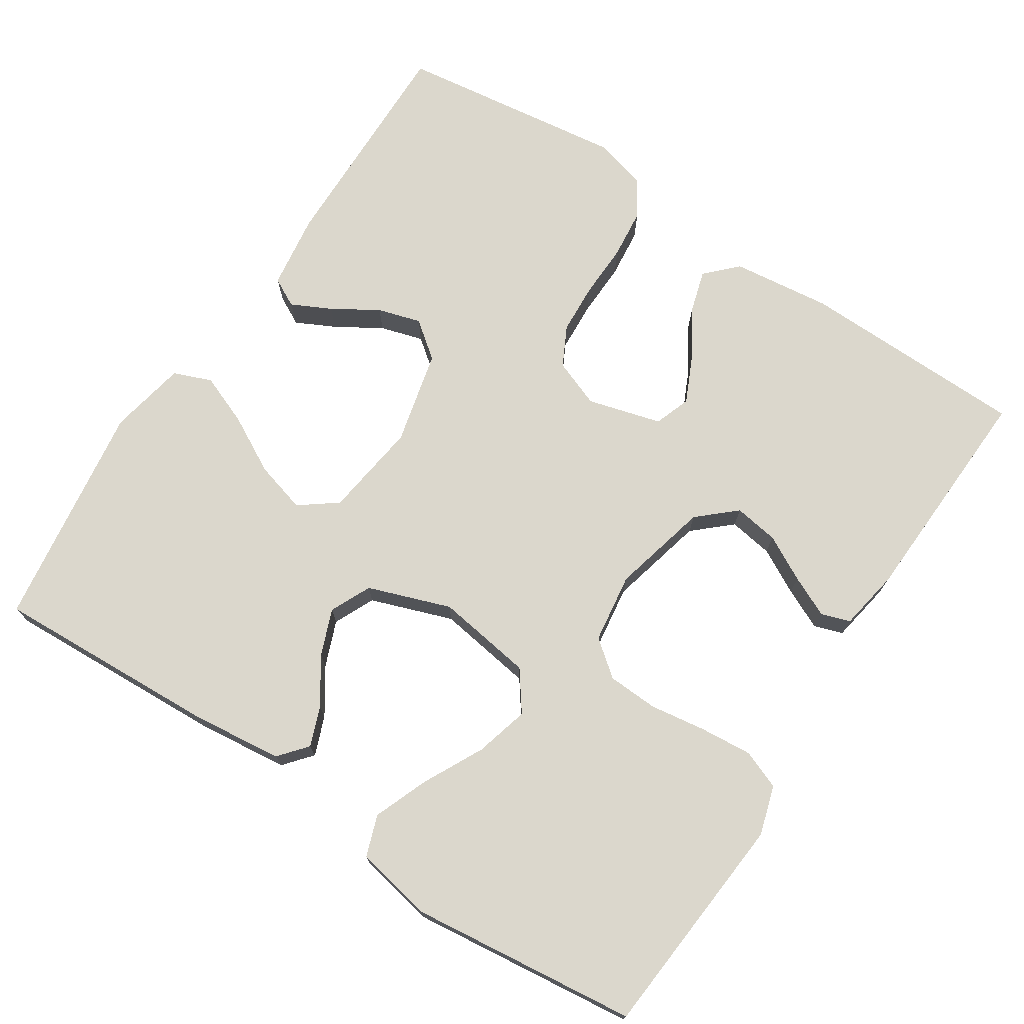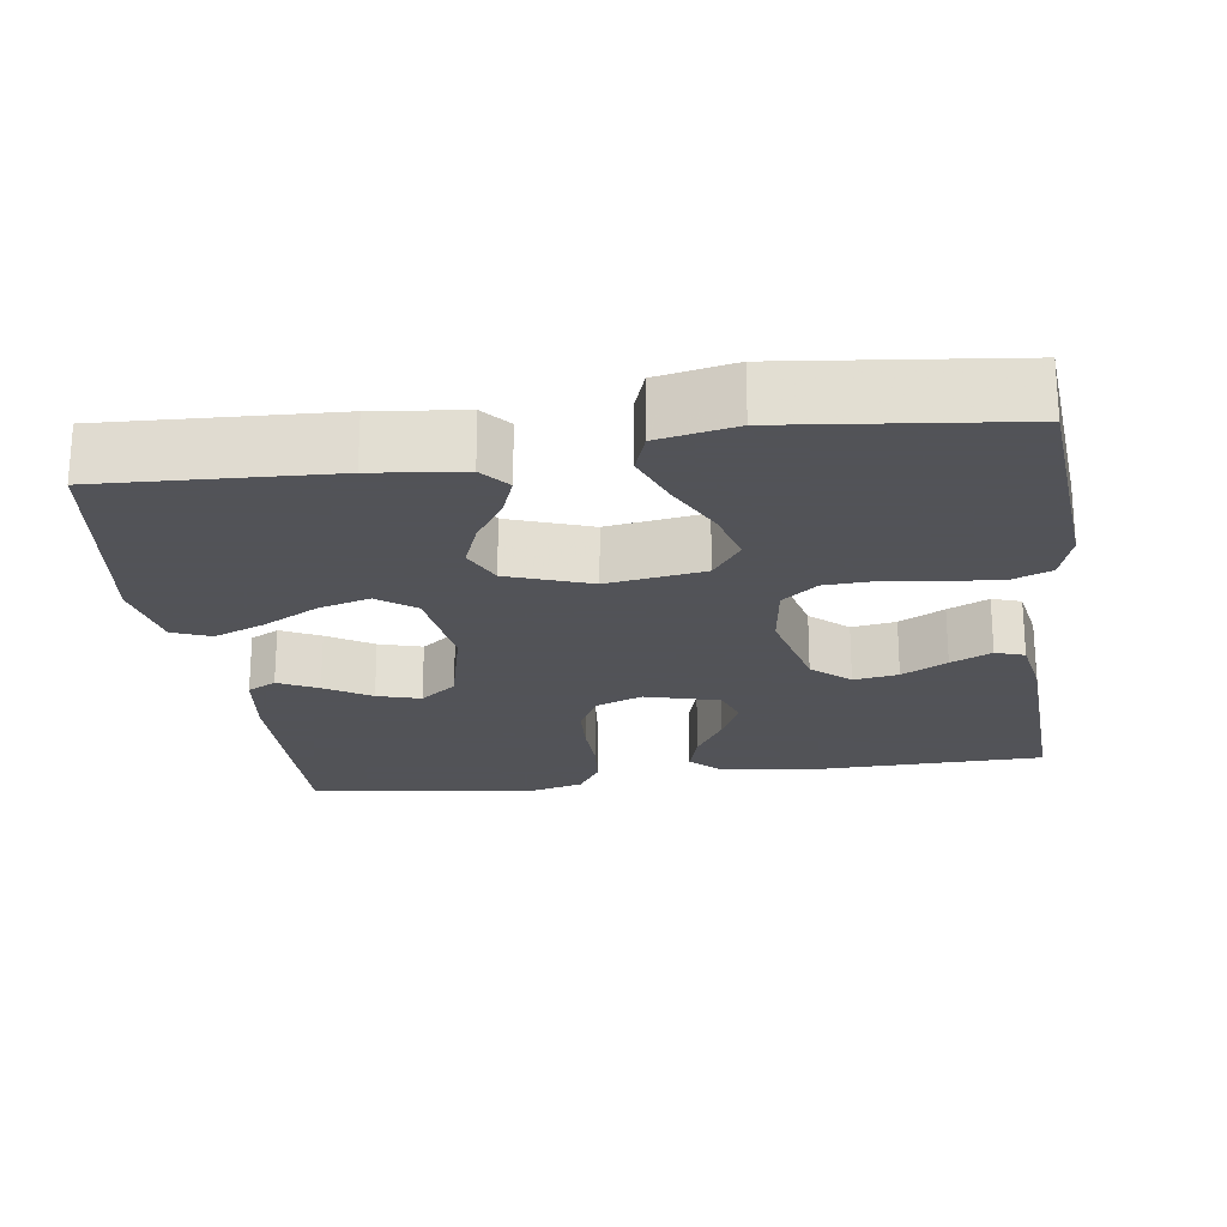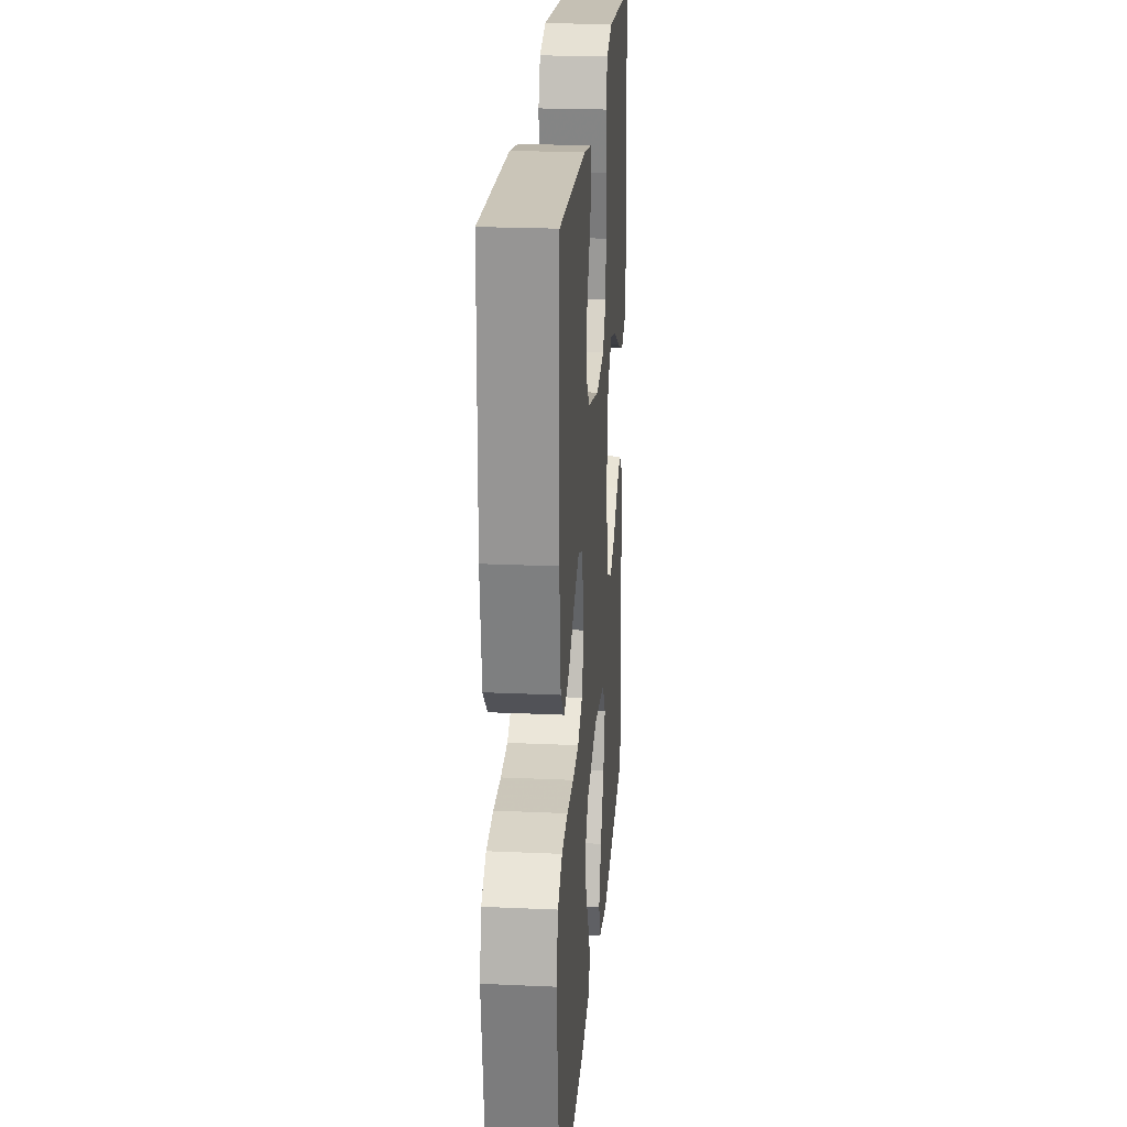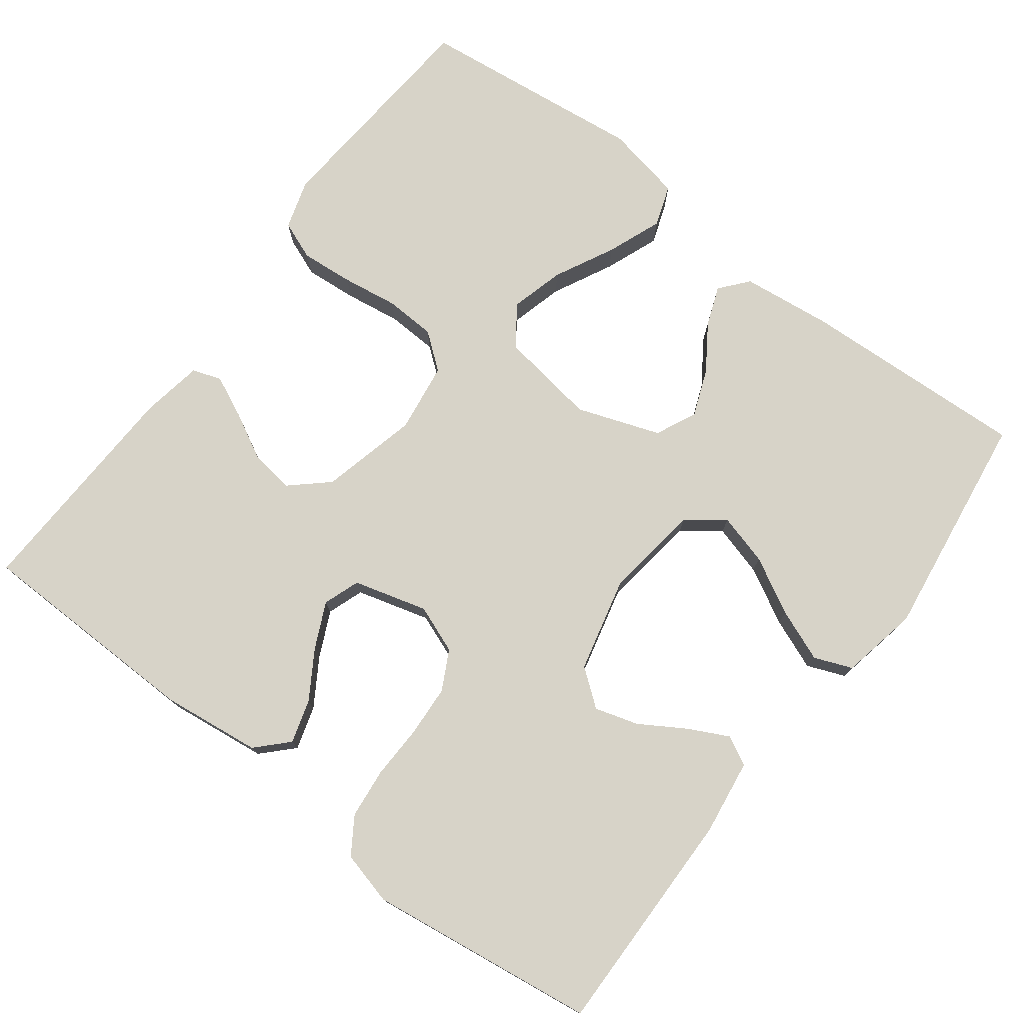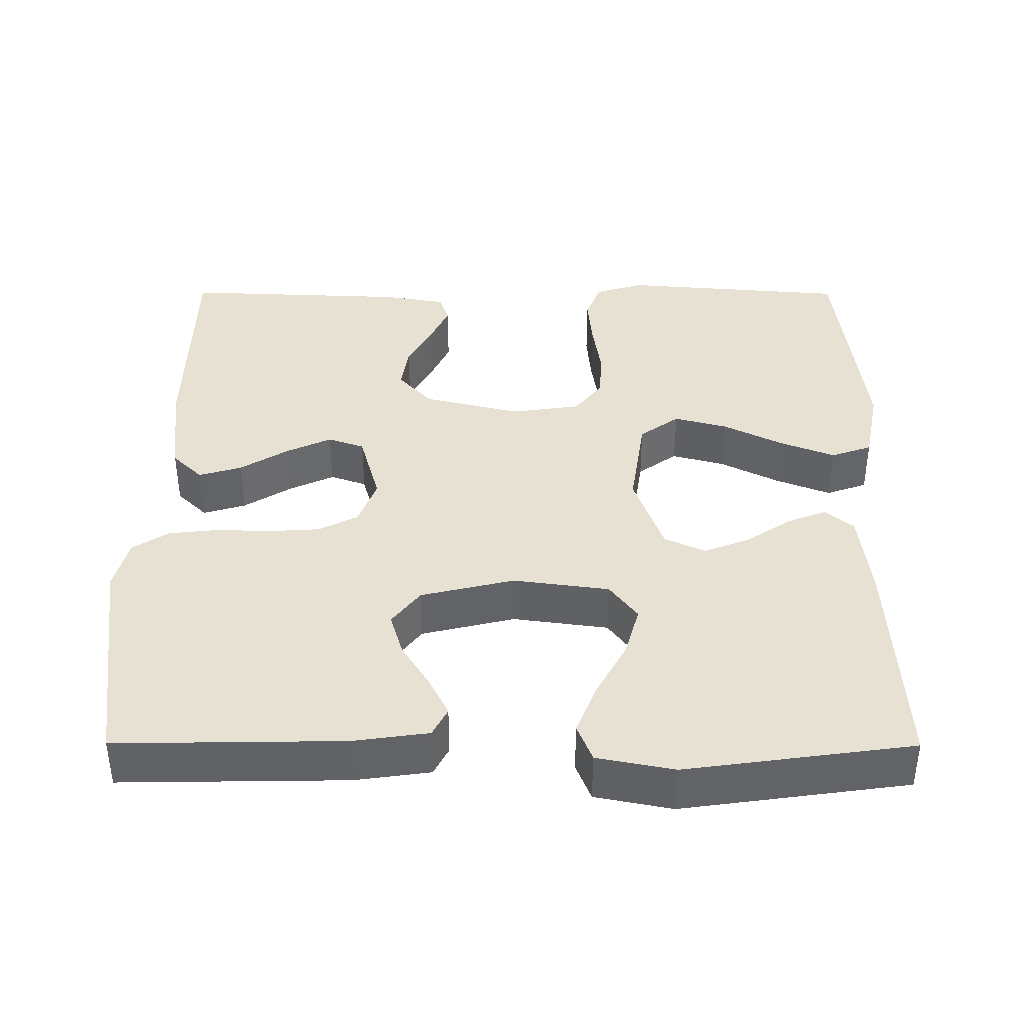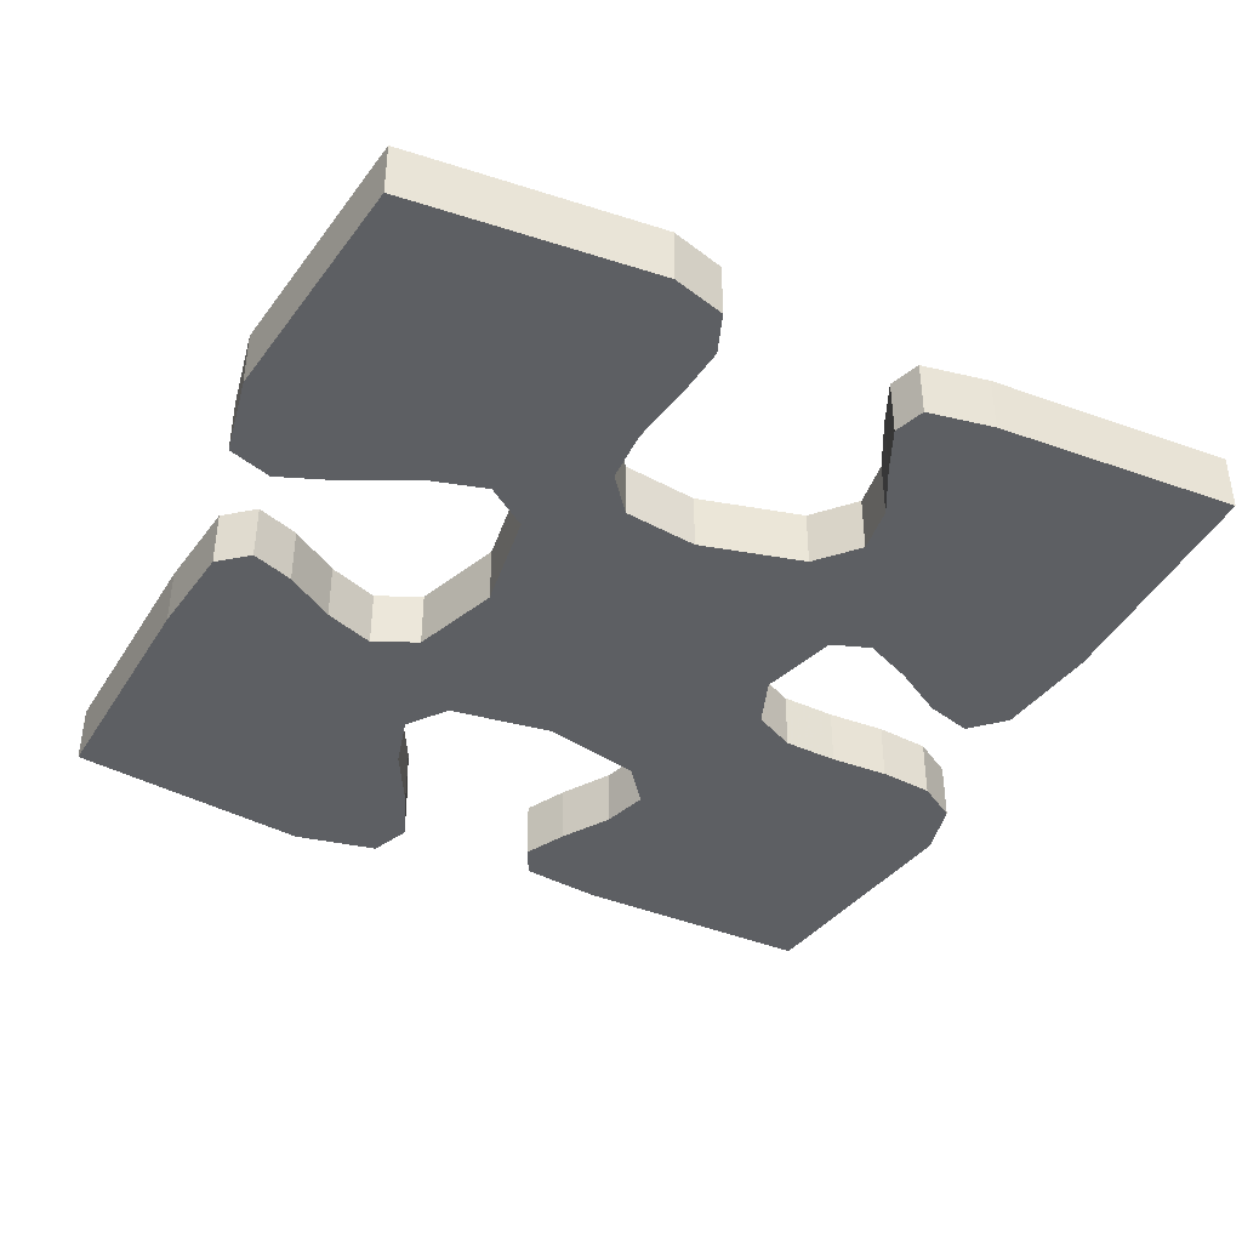
<metadata>
{"format":"obj","ext":"obj","renderer":"f3d","projection":"perspective","resolution":1024,"background":"white","views":[{"elev":73.3,"azim":-56.7,"up":"+Y"},{"elev":-22.5,"azim":-81.8,"up":"+Y"},{"elev":22.8,"azim":94.4,"up":"+Z"},{"elev":76.6,"azim":127.2,"up":"+Y"},{"elev":39.5,"azim":-179.8,"up":"+Y"},{"elev":-40.0,"azim":-26.2,"up":"+Y"}]}
</metadata>
<code>
v 0.5 0.07 0.5
v 0.505 0.07 0.2
v 0.489 0.07 0.069
v 0.449 0.07 0.03
v 0.392 0.07 0.047
v 0.329 0.07 0.086
v 0.269 0.07 0.114
v 0.221 0.07 0.097
v 0.194 0.07 0
v 0.218 0.07 -0.063
v 0.27 0.07 -0.09
v 0.337 0.07 -0.094
v 0.409 0.07 -0.092
v 0.475 0.07 -0.099
v 0.523 0.07 -0.13
v 0.541 0.07 -0.2
v 0.5 0.07 -0.5
v 0.2 0.07 -0.495
v 0.101 0.07 -0.481
v 0.081 0.07 -0.443
v 0.107 0.07 -0.391
v 0.144 0.07 -0.331
v 0.161 0.07 -0.274
v 0.124 0.07 -0.226
v 0 0.07 -0.196
v -0.127 0.07 -0.213
v -0.164 0.07 -0.262
v -0.145 0.07 -0.33
v -0.105 0.07 -0.404
v -0.078 0.07 -0.472
v -0.098 0.07 -0.522
v -0.2 0.07 -0.542
v -0.5 0.07 -0.5
v -0.485 0.07 -0.2
v -0.471 0.07 -0.081
v -0.434 0.07 -0.05
v -0.382 0.07 -0.07
v -0.322 0.07 -0.11
v -0.261 0.07 -0.134
v -0.207 0.07 -0.109
v -0.168 0.07 0
v -0.187 0.07 0.128
v -0.239 0.07 0.166
v -0.31 0.07 0.147
v -0.389 0.07 0.107
v -0.461 0.07 0.079
v -0.515 0.07 0.098
v -0.535 0.07 0.2
v -0.5 0.07 0.5
v -0.2 0.07 0.524
v -0.135 0.07 0.504
v -0.115 0.07 0.453
v -0.121 0.07 0.384
v -0.132 0.07 0.31
v -0.129 0.07 0.243
v -0.092 0.07 0.196
v 0 0.07 0.183
v 0.128 0.07 0.214
v 0.172 0.07 0.263
v 0.163 0.07 0.322
v 0.131 0.07 0.382
v 0.106 0.07 0.436
v 0.119 0.07 0.474
v 0.2 0.07 0.488
v 0.5 0 0.5
v 0.505 0 0.2
v 0.489 0 0.069
v 0.449 0 0.03
v 0.392 0 0.047
v 0.329 0 0.086
v 0.269 0 0.114
v 0.221 0 0.097
v 0.194 0 0
v 0.218 0 -0.063
v 0.27 0 -0.09
v 0.337 0 -0.094
v 0.409 0 -0.092
v 0.475 0 -0.099
v 0.523 0 -0.13
v 0.541 0 -0.2
v 0.5 0 -0.5
v 0.2 0 -0.495
v 0.101 0 -0.481
v 0.081 0 -0.443
v 0.107 0 -0.391
v 0.144 0 -0.331
v 0.161 0 -0.274
v 0.124 0 -0.226
v 0 0 -0.196
v -0.127 0 -0.213
v -0.164 0 -0.262
v -0.145 0 -0.33
v -0.105 0 -0.404
v -0.078 0 -0.472
v -0.098 0 -0.522
v -0.2 0 -0.542
v -0.5 0 -0.5
v -0.485 0 -0.2
v -0.471 0 -0.081
v -0.434 0 -0.05
v -0.382 0 -0.07
v -0.322 0 -0.11
v -0.261 0 -0.134
v -0.207 0 -0.109
v -0.168 0 0
v -0.187 0 0.128
v -0.239 0 0.166
v -0.31 0 0.147
v -0.389 0 0.107
v -0.461 0 0.079
v -0.515 0 0.098
v -0.535 0 0.2
v -0.5 0 0.5
v -0.2 0 0.524
v -0.135 0 0.504
v -0.115 0 0.453
v -0.121 0 0.384
v -0.132 0 0.31
v -0.129 0 0.243
v -0.092 0 0.196
v 0 0 0.183
v 0.128 0 0.214
v 0.172 0 0.263
v 0.163 0 0.322
v 0.131 0 0.382
v 0.106 0 0.436
v 0.119 0 0.474
v 0.2 0 0.488
f 4 5 6
f 3 4 6
f 2 3 6
f 1 2 6
f 64 1 6
f 63 64 6
f 62 63 6
f 61 62 6
f 60 61 6
f 59 60 6 7
f 58 59 7 8
f 57 58 8 9
f 56 57 9 10
f 52 53 54
f 51 52 54
f 50 51 54
f 49 50 54
f 48 49 54
f 47 48 54
f 46 47 54
f 45 46 54
f 44 45 54
f 43 44 54 55
f 42 43 55 56
f 36 37 38
f 35 36 38
f 34 35 38
f 33 34 38
f 32 33 38
f 31 32 38
f 30 31 38
f 29 30 38
f 28 29 38
f 27 28 38 39
f 26 27 39 40
f 20 21 22
f 19 20 22
f 18 19 22
f 17 18 22
f 16 17 22
f 15 16 22
f 14 15 22
f 13 14 22
f 12 13 22
f 11 12 22 23
f 10 11 23 24
f 10 24 25
f 56 10 25
f 42 56 25
f 41 42 25
f 25 26 40 41
f 70 69 68
f 70 68 67
f 70 67 66
f 70 66 65
f 70 65 128
f 70 128 127
f 70 127 126
f 70 126 125
f 70 125 124
f 71 70 124 123
f 72 71 123 122
f 73 72 122 121
f 74 73 121 120
f 118 117 116
f 118 116 115
f 118 115 114
f 118 114 113
f 118 113 112
f 118 112 111
f 118 111 110
f 118 110 109
f 118 109 108
f 119 118 108 107
f 120 119 107 106
f 102 101 100
f 102 100 99
f 102 99 98
f 102 98 97
f 102 97 96
f 102 96 95
f 102 95 94
f 102 94 93
f 102 93 92
f 103 102 92 91
f 104 103 91 90
f 86 85 84
f 86 84 83
f 86 83 82
f 86 82 81
f 86 81 80
f 86 80 79
f 86 79 78
f 86 78 77
f 86 77 76
f 87 86 76 75
f 88 87 75 74
f 89 88 74
f 89 74 120
f 89 120 106
f 89 106 105
f 105 104 90 89
f 1 65 66 2
f 2 66 67 3
f 3 67 68 4
f 4 68 69 5
f 5 69 70 6
f 6 70 71 7
f 7 71 72 8
f 8 72 73 9
f 9 73 74 10
f 10 74 75 11
f 11 75 76 12
f 12 76 77 13
f 13 77 78 14
f 14 78 79 15
f 15 79 80 16
f 16 80 81 17
f 17 81 82 18
f 18 82 83 19
f 19 83 84 20
f 20 84 85 21
f 21 85 86 22
f 22 86 87 23
f 23 87 88 24
f 24 88 89 25
f 25 89 90 26
f 26 90 91 27
f 27 91 92 28
f 28 92 93 29
f 29 93 94 30
f 30 94 95 31
f 31 95 96 32
f 32 96 97 33
f 33 97 98 34
f 34 98 99 35
f 35 99 100 36
f 36 100 101 37
f 37 101 102 38
f 38 102 103 39
f 39 103 104 40
f 40 104 105 41
f 41 105 106 42
f 42 106 107 43
f 43 107 108 44
f 44 108 109 45
f 45 109 110 46
f 46 110 111 47
f 47 111 112 48
f 48 112 113 49
f 49 113 114 50
f 50 114 115 51
f 51 115 116 52
f 52 116 117 53
f 53 117 118 54
f 54 118 119 55
f 55 119 120 56
f 56 120 121 57
f 57 121 122 58
f 58 122 123 59
f 59 123 124 60
f 60 124 125 61
f 61 125 126 62
f 62 126 127 63
f 63 127 128 64
f 64 128 65 1

</code>
